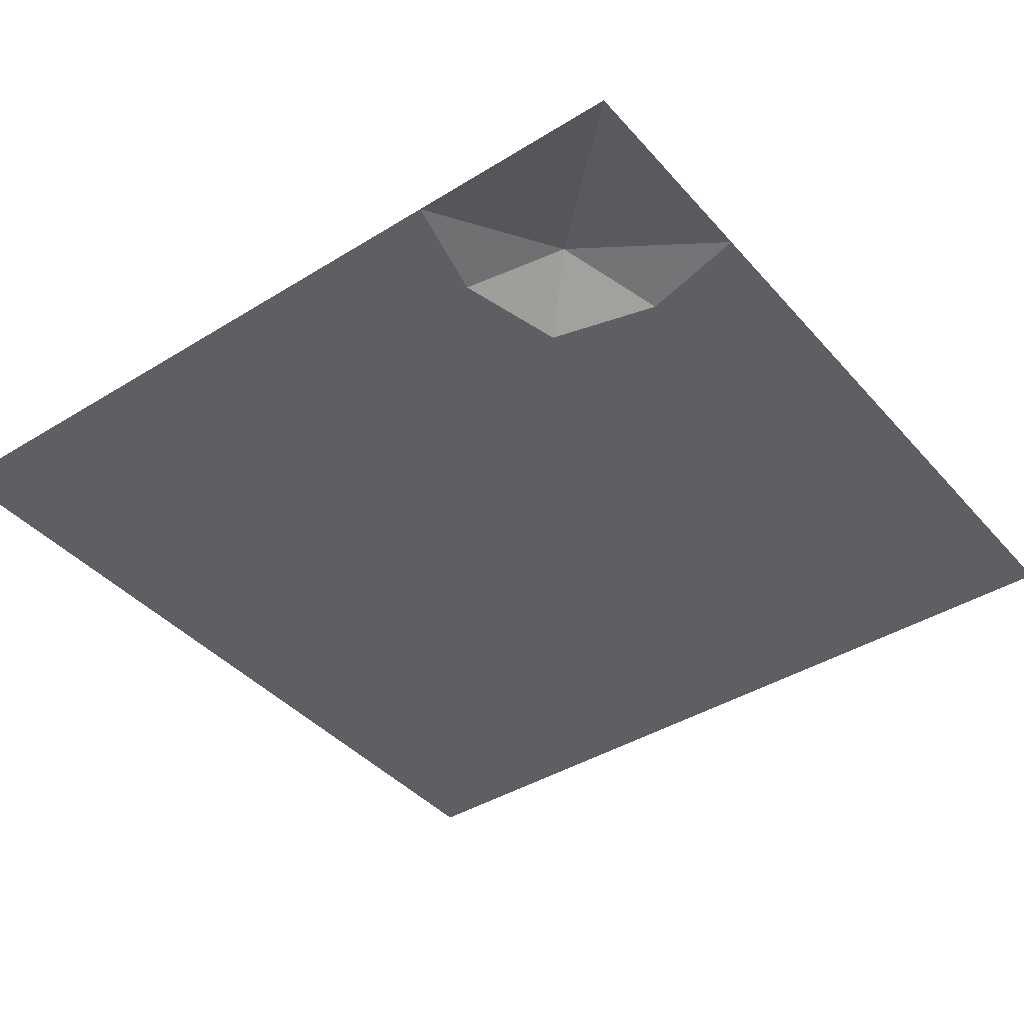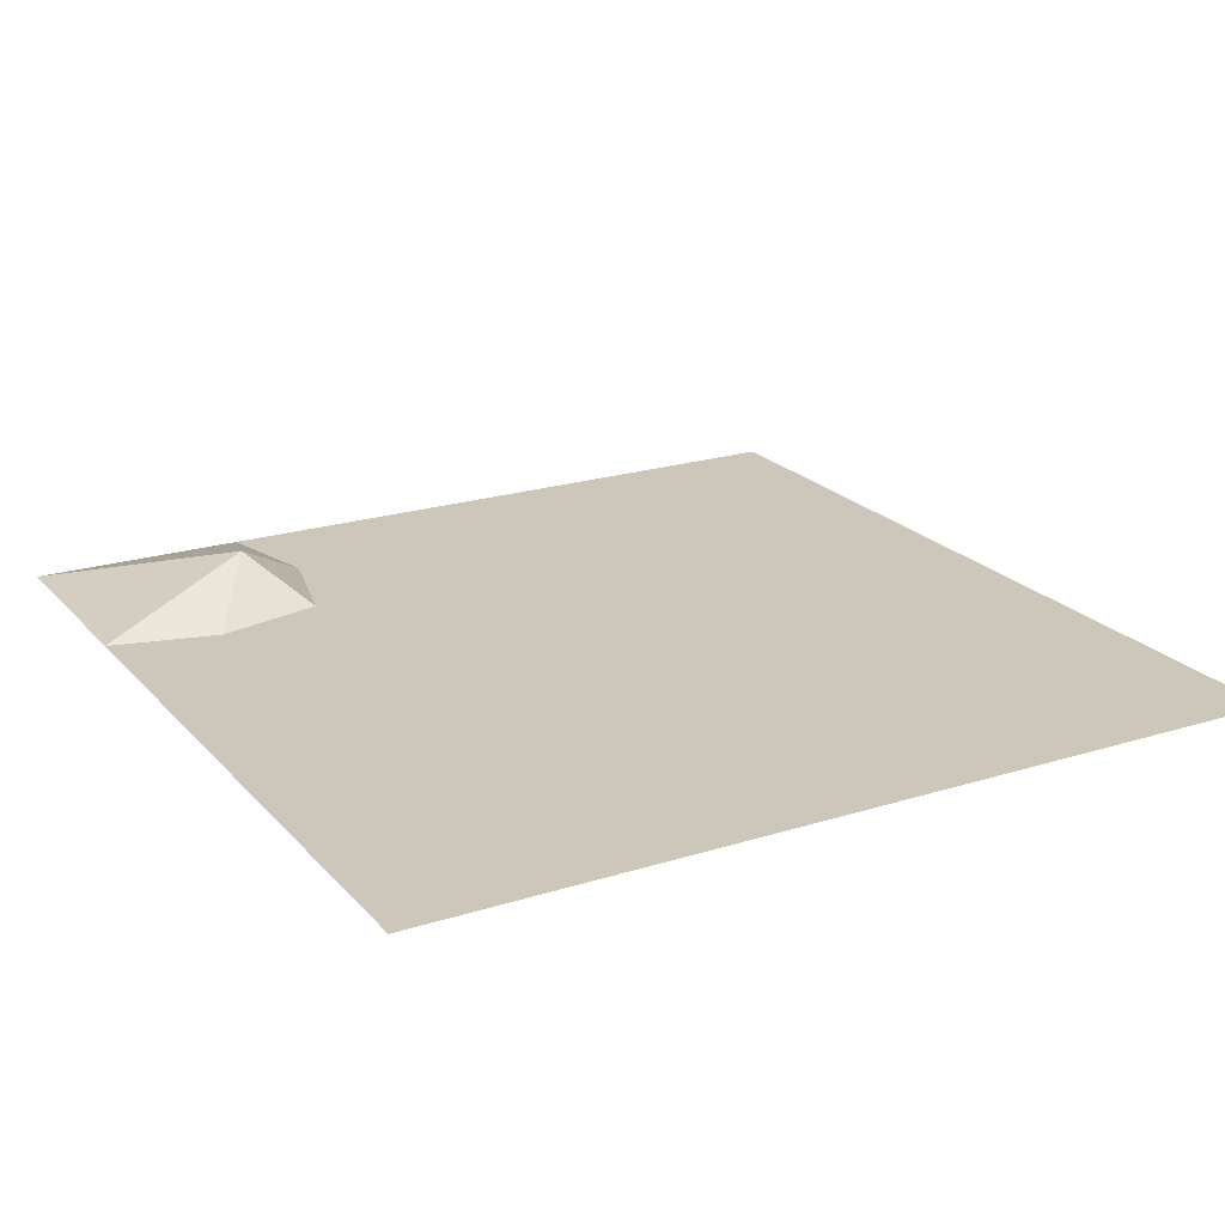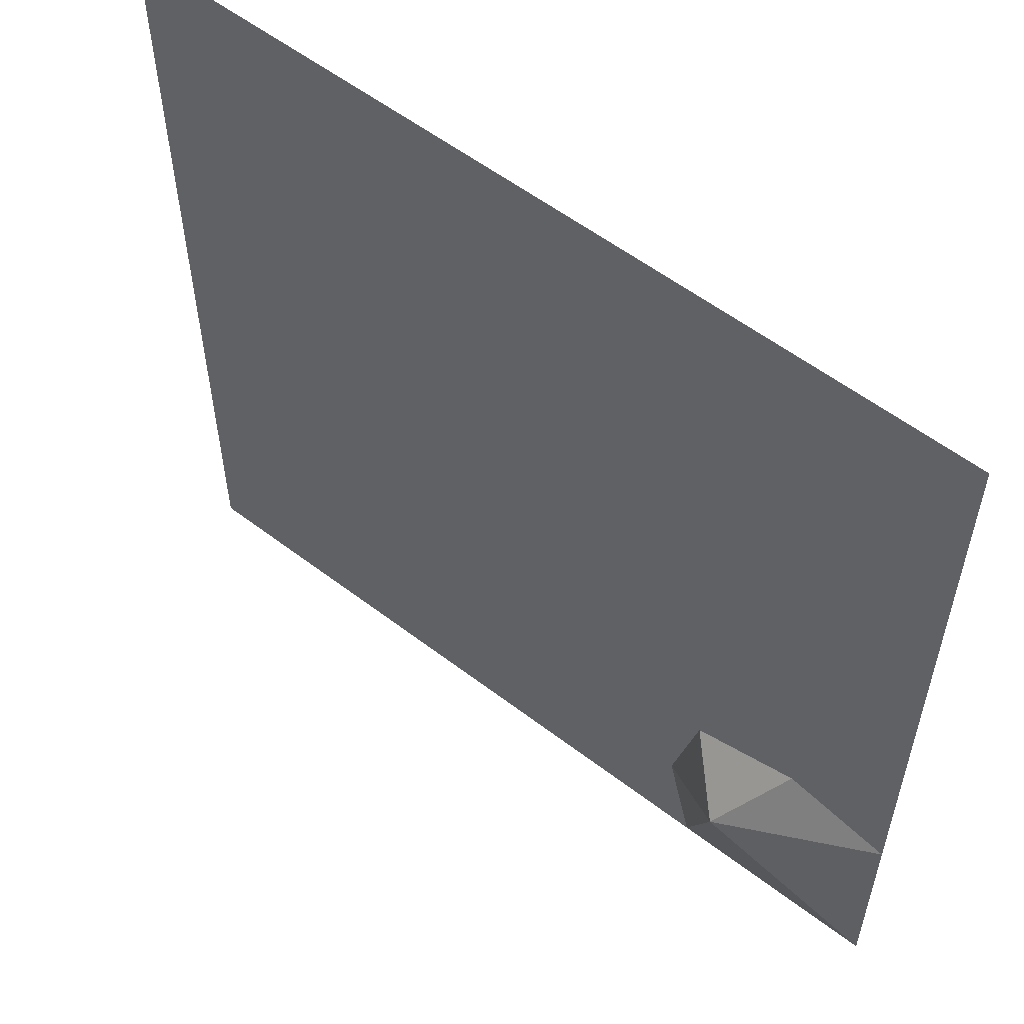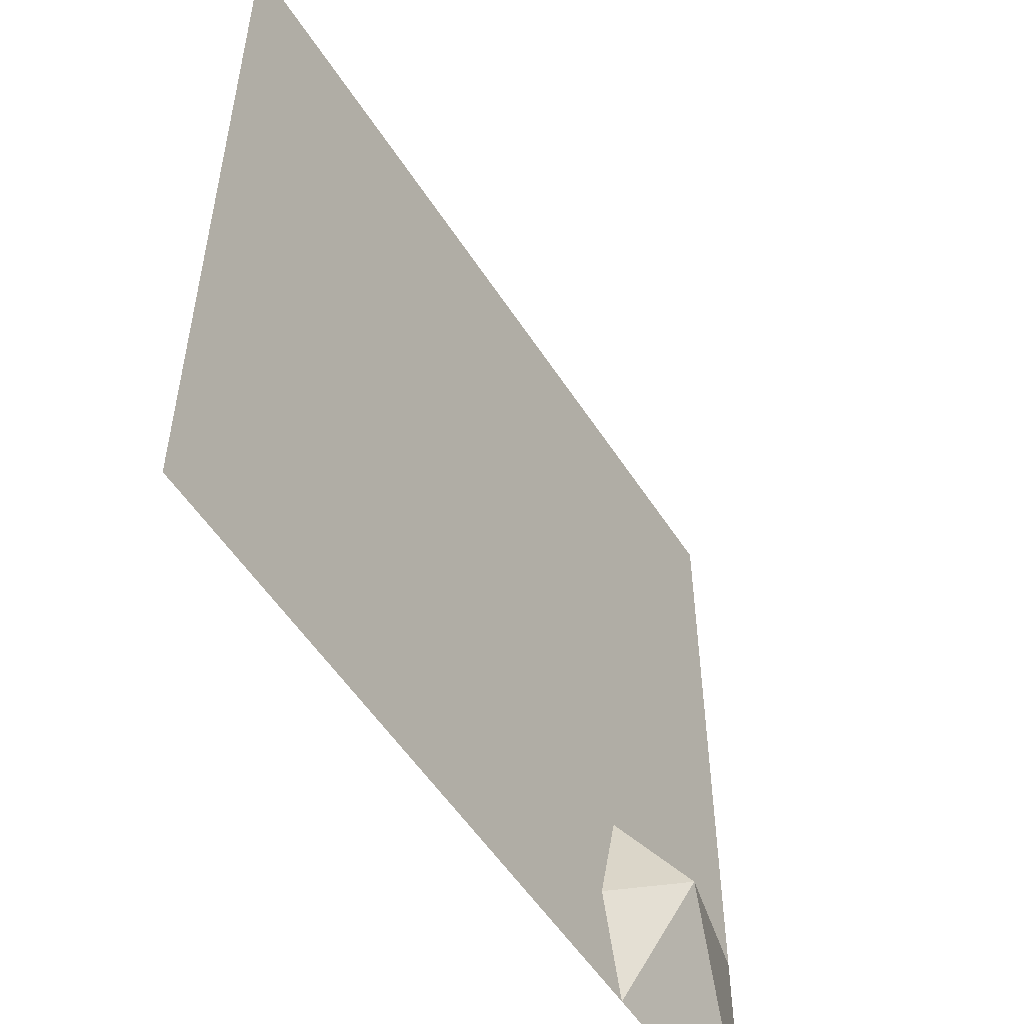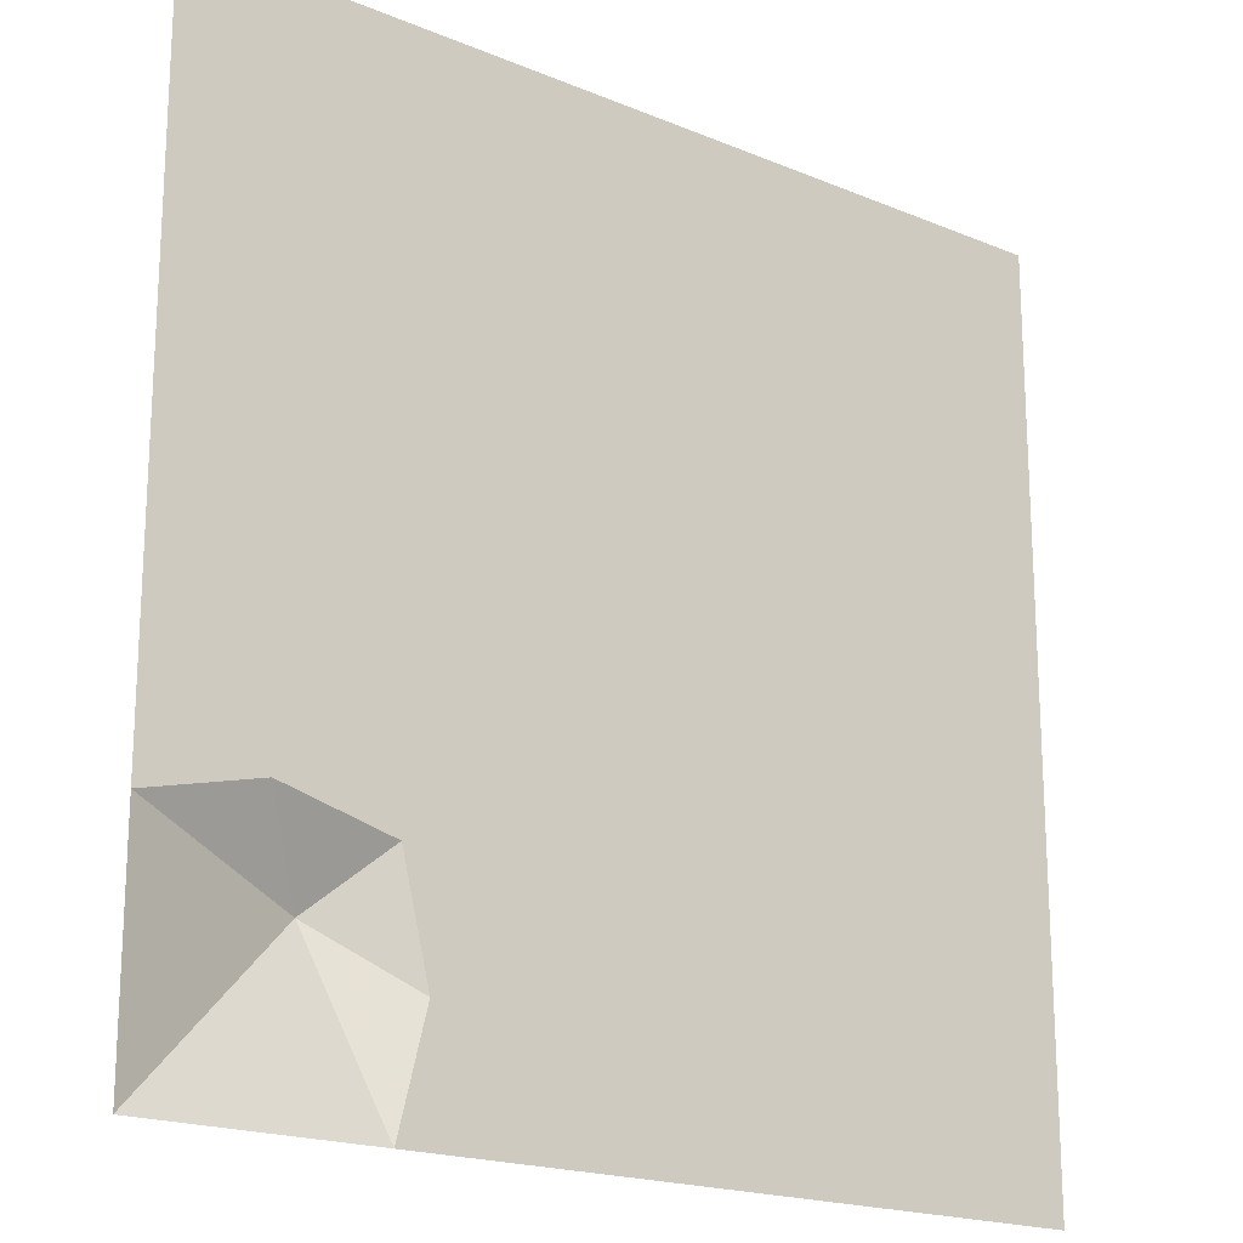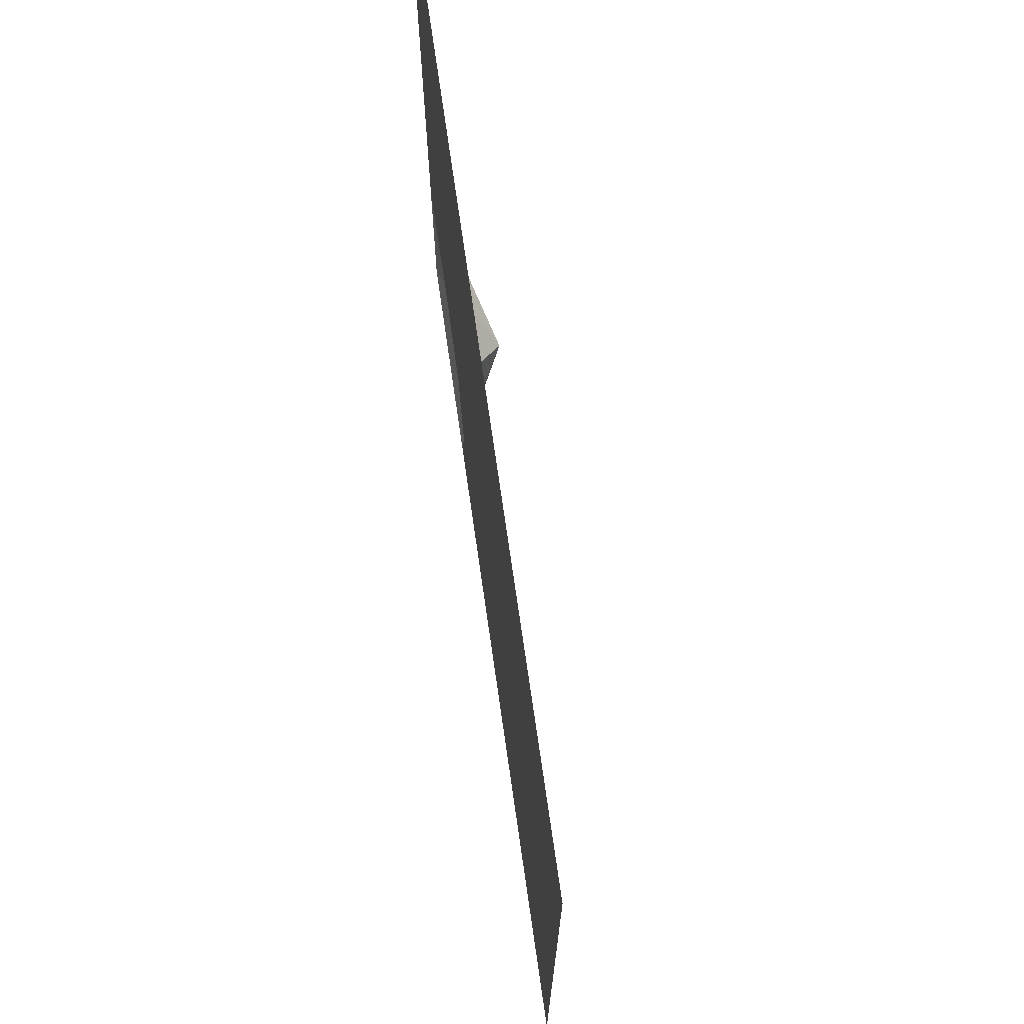
<metadata>
{"format":"obj","ext":"obj","renderer":"f3d","projection":"perspective","resolution":1024,"background":"white","views":[{"elev":-40.8,"azim":37.1,"up":"+Z"},{"elev":21.3,"azim":150.7,"up":"+Z"},{"elev":56.7,"azim":38.6,"up":"+Y"},{"elev":-53.7,"azim":-58.0,"up":"+Y"},{"elev":-19.1,"azim":141.9,"up":"+Y"},{"elev":72.7,"azim":-98.2,"up":"+Y"}]}
</metadata>
<code>
v -20.48 20.48 0.01
v -10.24 20.48 0.01
v -8.96 15.36 0.01
v -20.48 10.24 0.01
v -6.4 10.24 0.01
v -20.48 0 0.01
v -6.4 0 0.01
v -20.48 -10.24 0.01
v -10.24 -10.24 0.01
v -20.48 -20.48 0.01
v -11.52 -15.36 0.01
v -10.24 -20.48 0.01
v 20.48 20.48 0.01
v 10.24 20.48 0.01
v 11.52 15.36 0.01
v 15.36 11.52 0.01
v 20.48 10.24 0.01
v 20.48 -20.48 0.01
v 20.48 -10.24 0.01
v 12.8 -12.8 2.41
v 15.36 -8.96 0.01
v 10.24 -20.48 0.01
v 8.96 -15.36 0.01
v 10.24 -10.24 0.01
v 11.52 0 0.01
v -6.4 -5.12 0.01
v -5.12 5.12 0.01
v 0 20.48 0.01
v 3.84 10.24 0.01
v 20.48 0 0.01
v 2.56 -2.56 0.01
v -1.28 -11.52 0.01
v 0 -20.48 0.01
f 1 2 3
f 3 4 1
f 3 4 5
f 5 4 6
f 6 7 5
f 7 6 8
f 8 9 7
f 9 8 10
f 10 11 9
f 11 10 12
f 13 14 15
f 15 13 16
f 16 13 17
f 18 19 20
f 20 19 21
f 18 20 22
f 22 20 23
f 23 20 24
f 24 20 21
f 24 21 25
f 7 26 9
f 7 5 27
f 2 3 28
f 28 3 5
f 5 29 28
f 29 28 14
f 14 15 29
f 29 15 16
f 16 25 29
f 25 16 17
f 17 30 25
f 30 25 21
f 21 19 30
f 29 5 27
f 27 7 31
f 31 27 29
f 29 25 31
f 25 31 32
f 32 24 25
f 32 31 7
f 7 26 32
f 26 32 9
f 9 32 11
f 11 32 33
f 33 12 11
f 32 33 22
f 22 23 32
f 23 32 24

</code>
